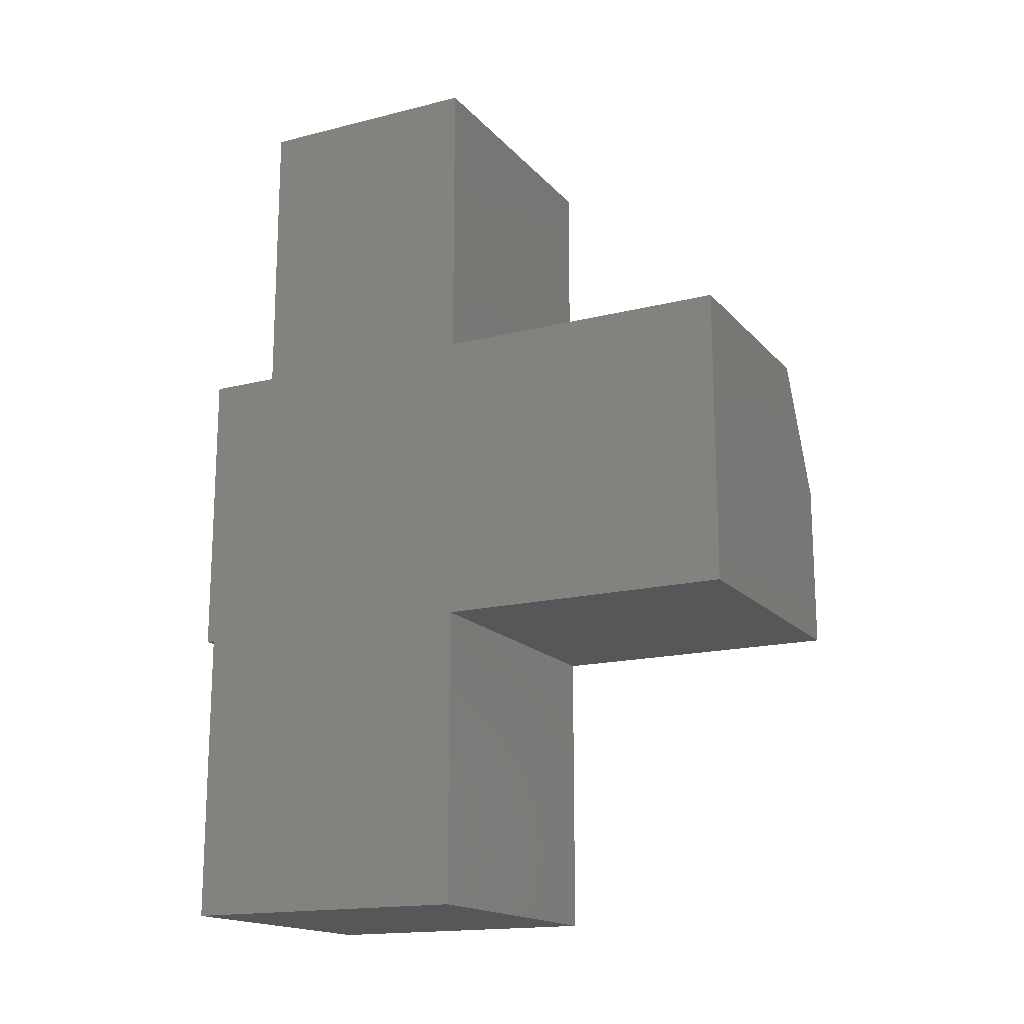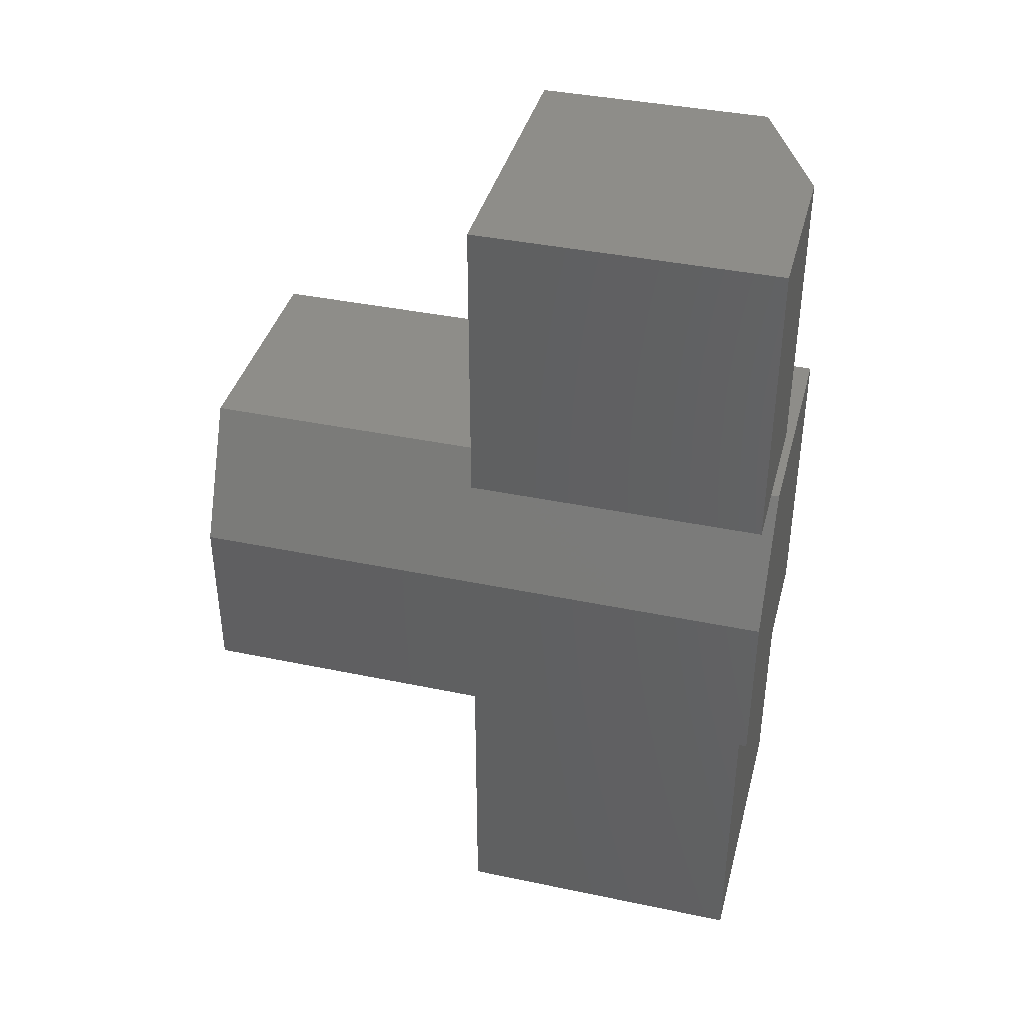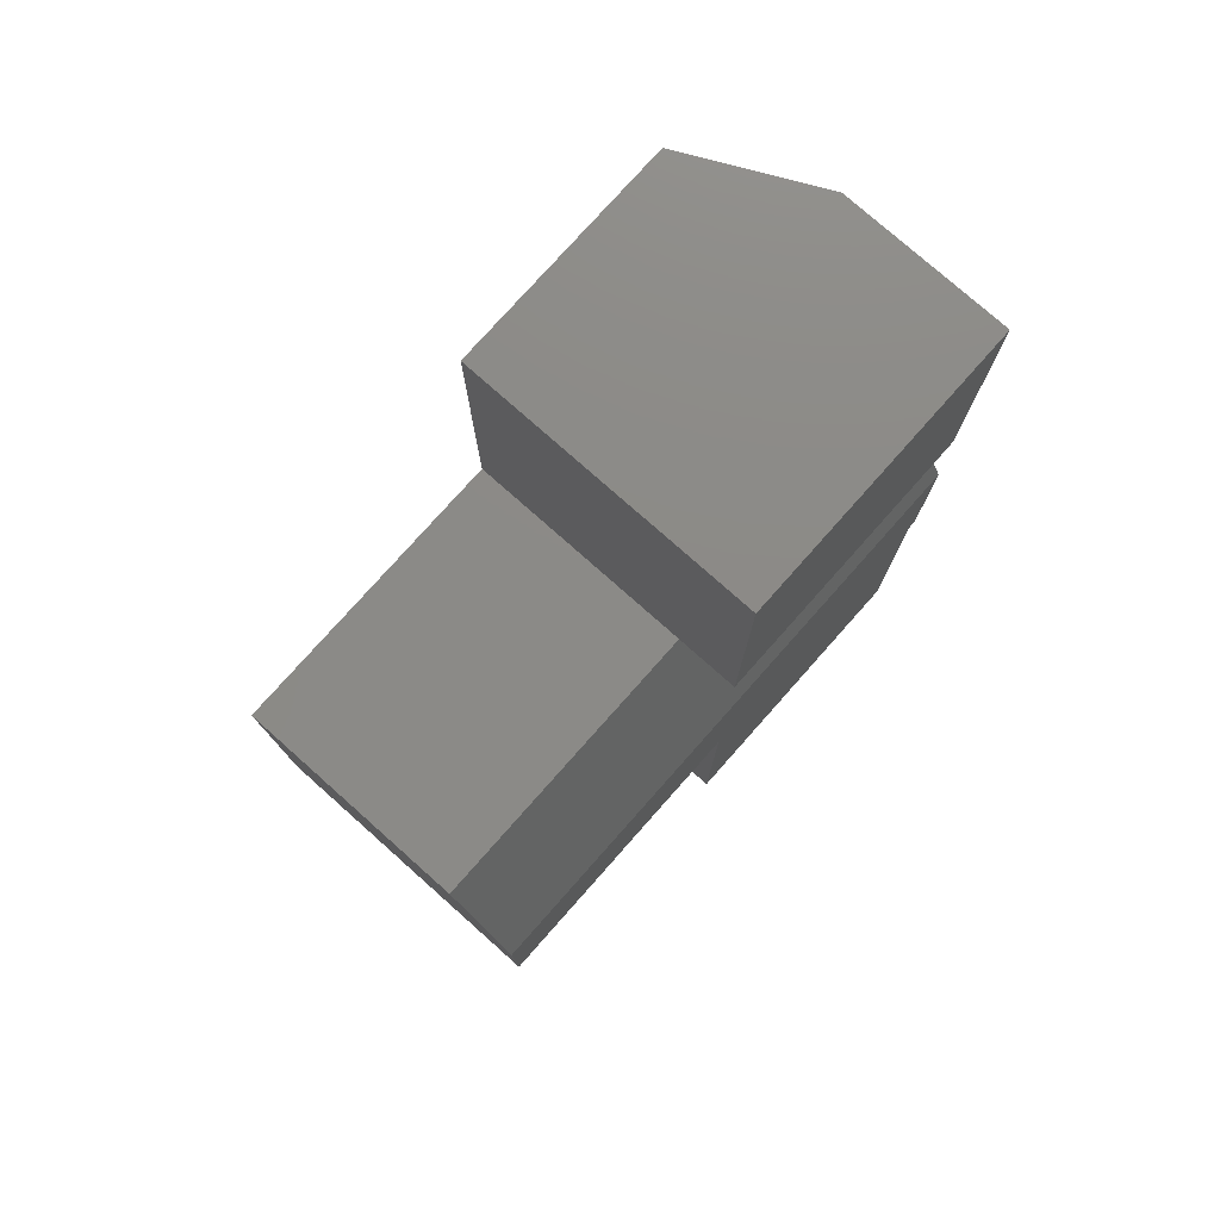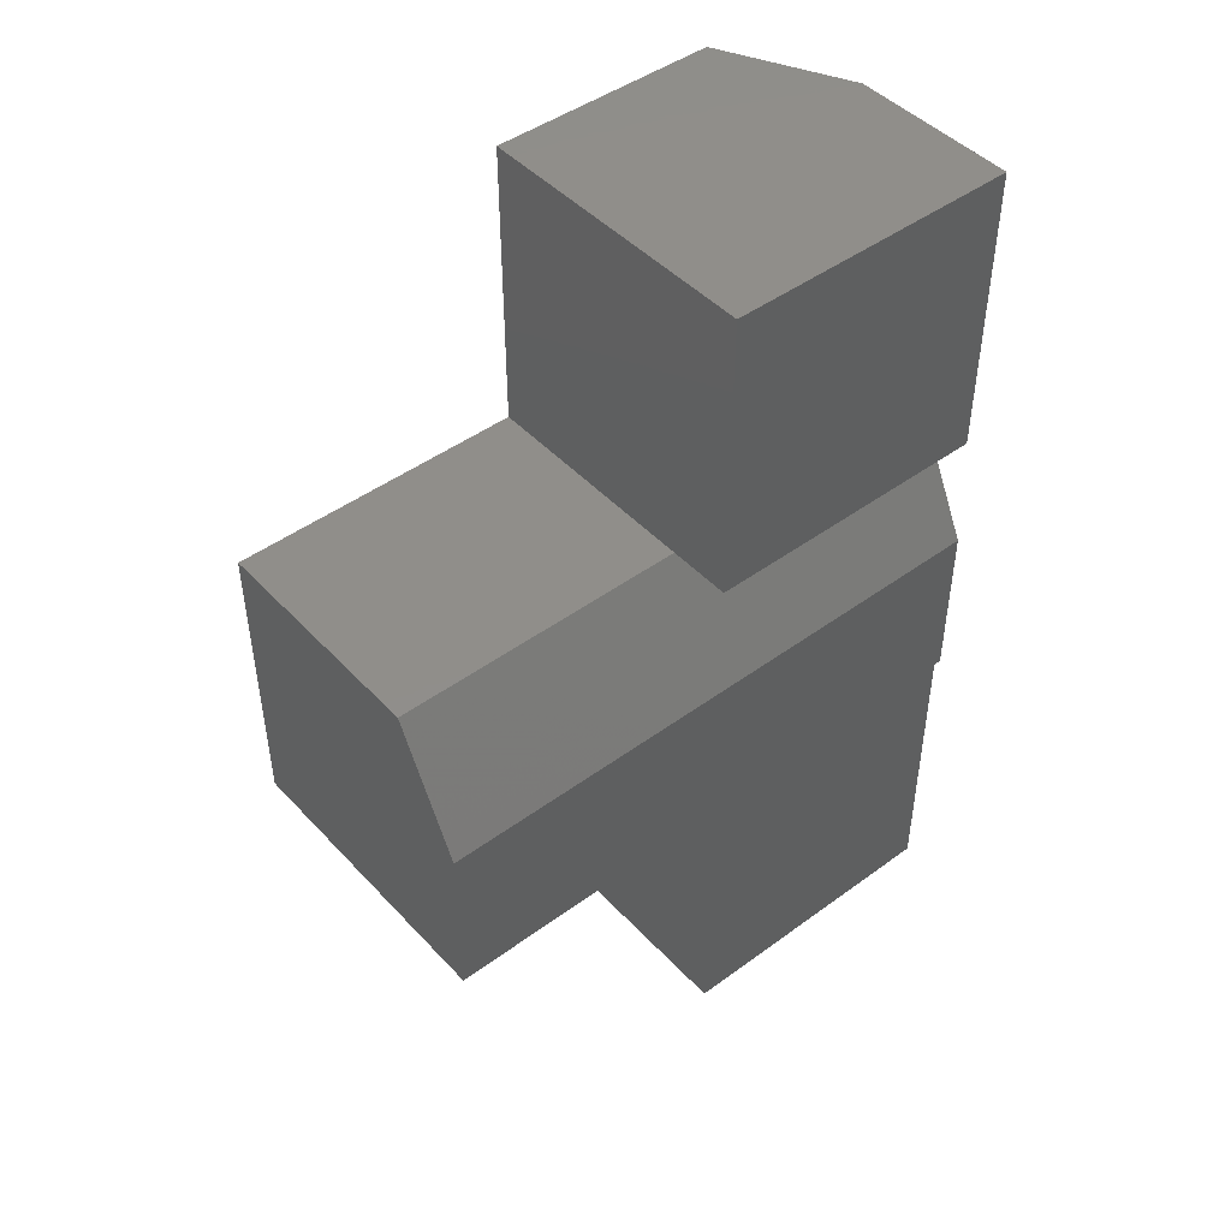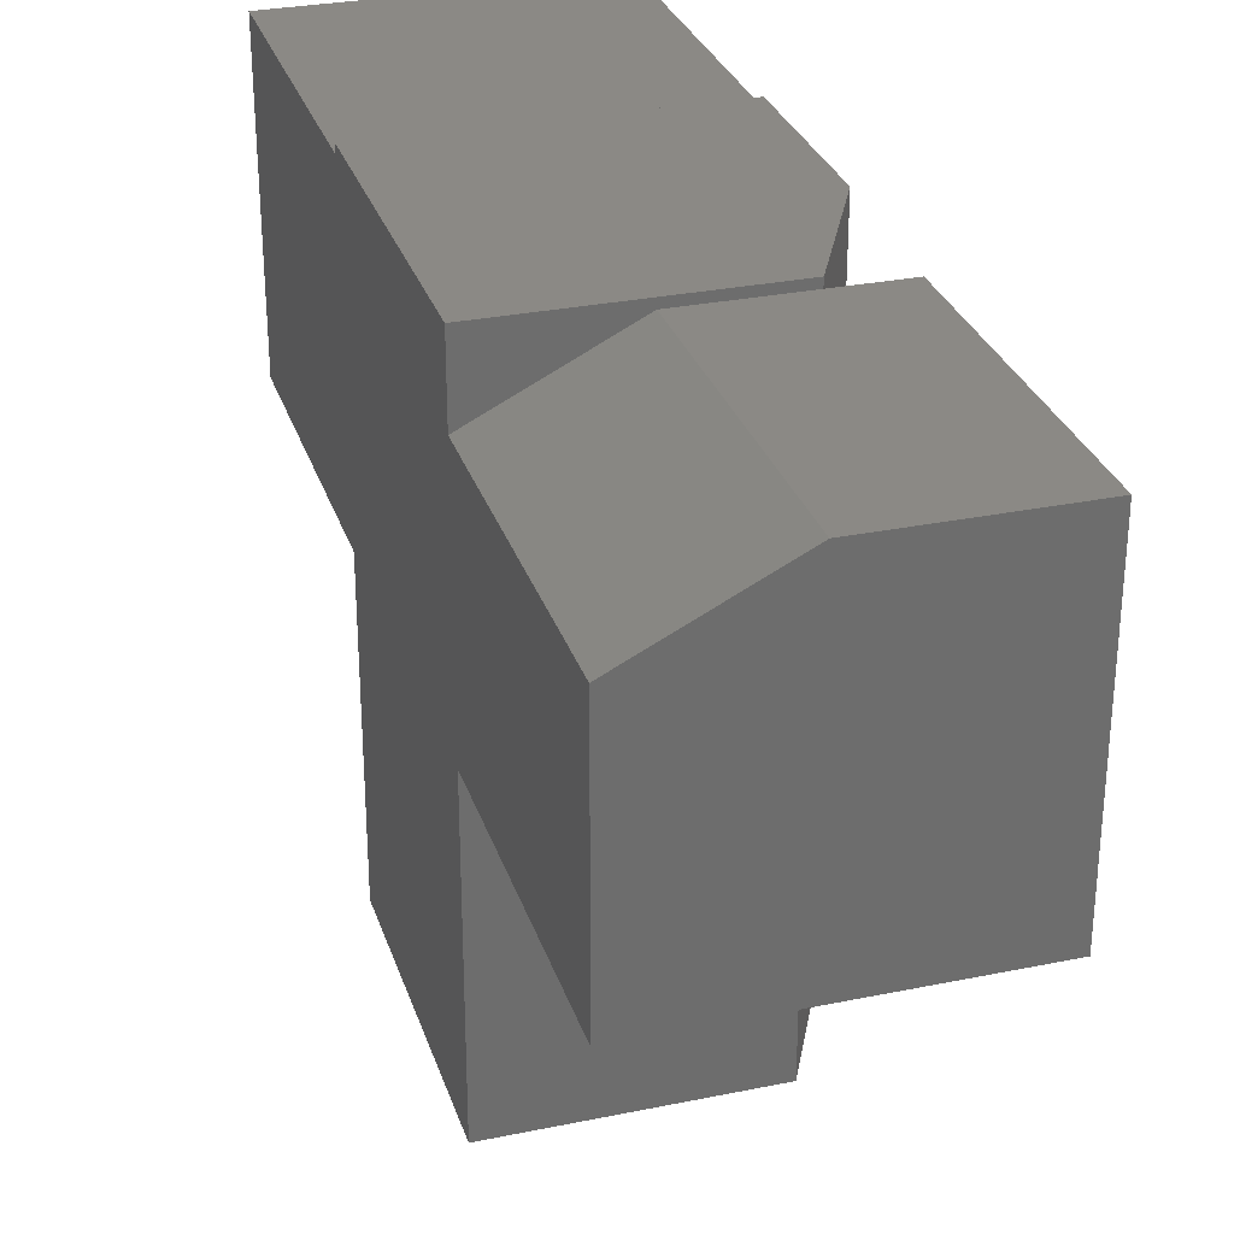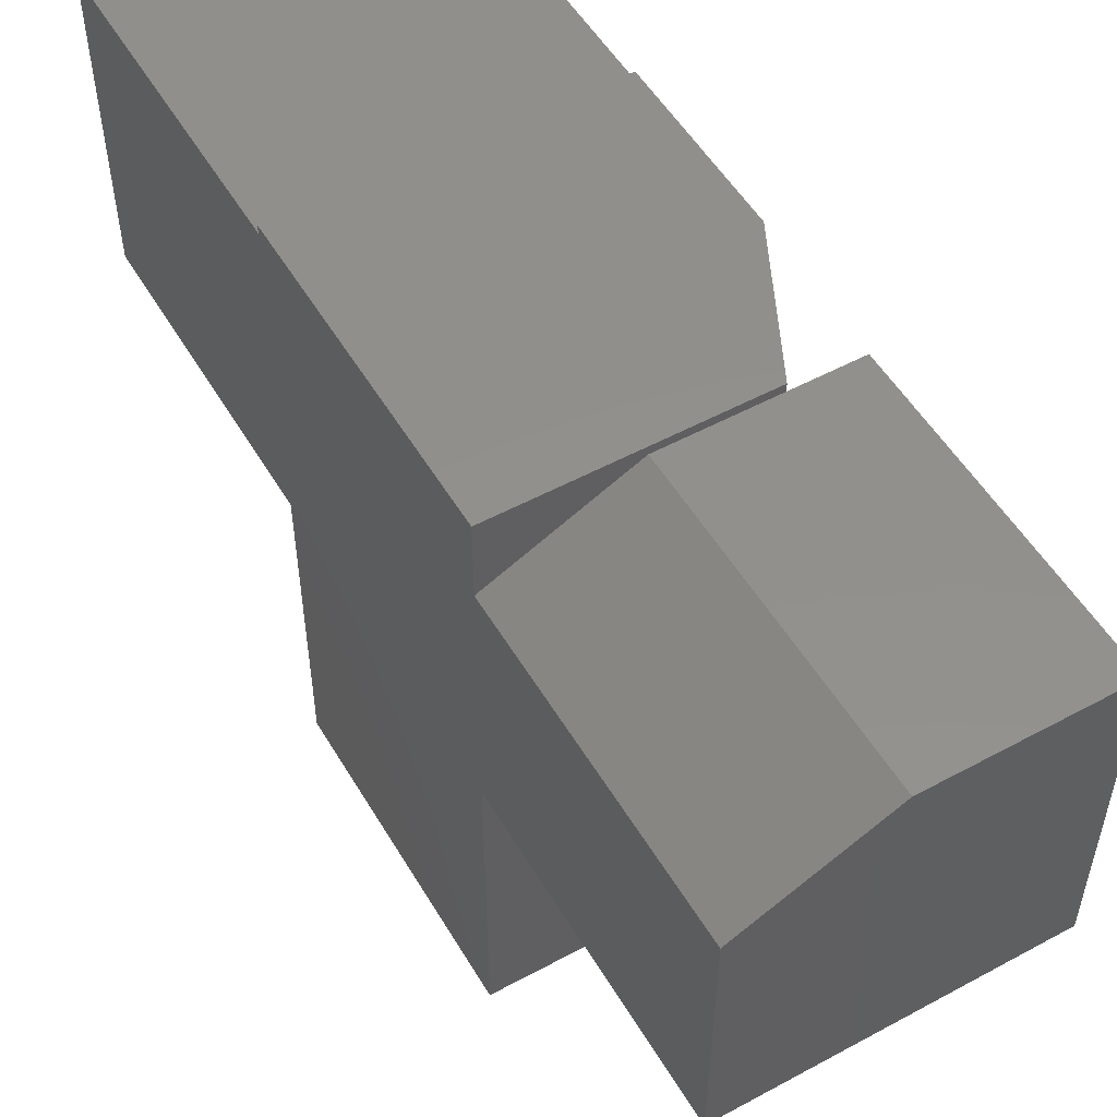
<metadata>
{"format":"stl","ext":"stl","renderer":"f3d","projection":"perspective","resolution":1024,"background":"white","views":[{"elev":-16.7,"azim":117.0,"up":"+Y"},{"elev":39.2,"azim":-75.4,"up":"+Y"},{"elev":77.5,"azim":-138.4,"up":"+Y"},{"elev":46.1,"azim":-130.0,"up":"+Y"},{"elev":29.7,"azim":163.3,"up":"+Z"},{"elev":52.9,"azim":149.9,"up":"+Z"}]}
</metadata>
<code>
# stl→obj: 31 verts, 58 faces
v -0.4609 0.2812 0.2891
v -0.75 0.2812 0.2891
v -0.4609 0.2812 0.5156
v -0.75 0.2812 0.5781
v -0.5859 0.2812 0.5781
v -0.75 -0.007812 0.5781
v -0.6875 -0.007812 0.5781
v -0.5859 -0.007812 0.5781
v -0.4609 -0.007812 0.5859
v -0.4609 -0.2969 0.5781
v -0.4609 -0.007812 0.5781
v -0.4609 -0.2969 0.5859
v -0.4609 -0.007812 0.5156
v -0.4609 -0.5859 0.2891
v -0.4609 -0.2969 0.2891
v -0.4609 -0.007812 0.2891
v -0.4609 -0.5859 0.5781
v -0.4609 -0.2969 0
v -0.4609 -0.007812 0
v -0.6875 -0.007812 0.5859
v -0.75 -0.5859 0.2891
v -0.75 -0.5859 0.5781
v -0.6875 -0.007812 0.2891
v -0.75 -0.007812 0.2891
v -0.6875 -0.007812 0
v -0.75 -0.1328 0
v -0.75 -0.1328 0.5859
v -0.75 -0.2969 0.5781
v -0.75 -0.2969 0.5859
v -0.75 -0.2969 0.2891
v -0.75 -0.2969 0
f 1 2 3
f 3 2 4
f 3 4 5
f 4 6 5
f 5 6 7
f 5 7 8
f 9 10 11
f 9 12 10
f 3 13 14
f 3 14 15
f 3 15 16
f 3 16 1
f 17 14 10
f 10 14 13
f 10 13 11
f 18 19 15
f 15 19 16
f 11 20 9
f 8 7 20
f 8 20 11
f 8 11 13
f 21 14 22
f 22 14 17
f 5 8 3
f 3 8 13
f 23 7 24
f 24 7 6
f 19 25 16
f 16 25 23
f 26 27 20
f 26 20 7
f 26 7 23
f 26 23 25
f 1 16 2
f 2 16 23
f 2 23 24
f 24 6 2
f 2 6 4
f 28 29 27
f 28 27 30
f 28 30 21
f 28 21 22
f 26 31 27
f 27 31 30
f 28 10 29
f 29 10 12
f 31 18 30
f 30 18 15
f 10 28 17
f 17 28 22
f 30 15 21
f 21 15 14
f 29 12 27
f 27 12 9
f 27 9 20
f 25 19 26
f 26 19 18
f 26 18 31

</code>
